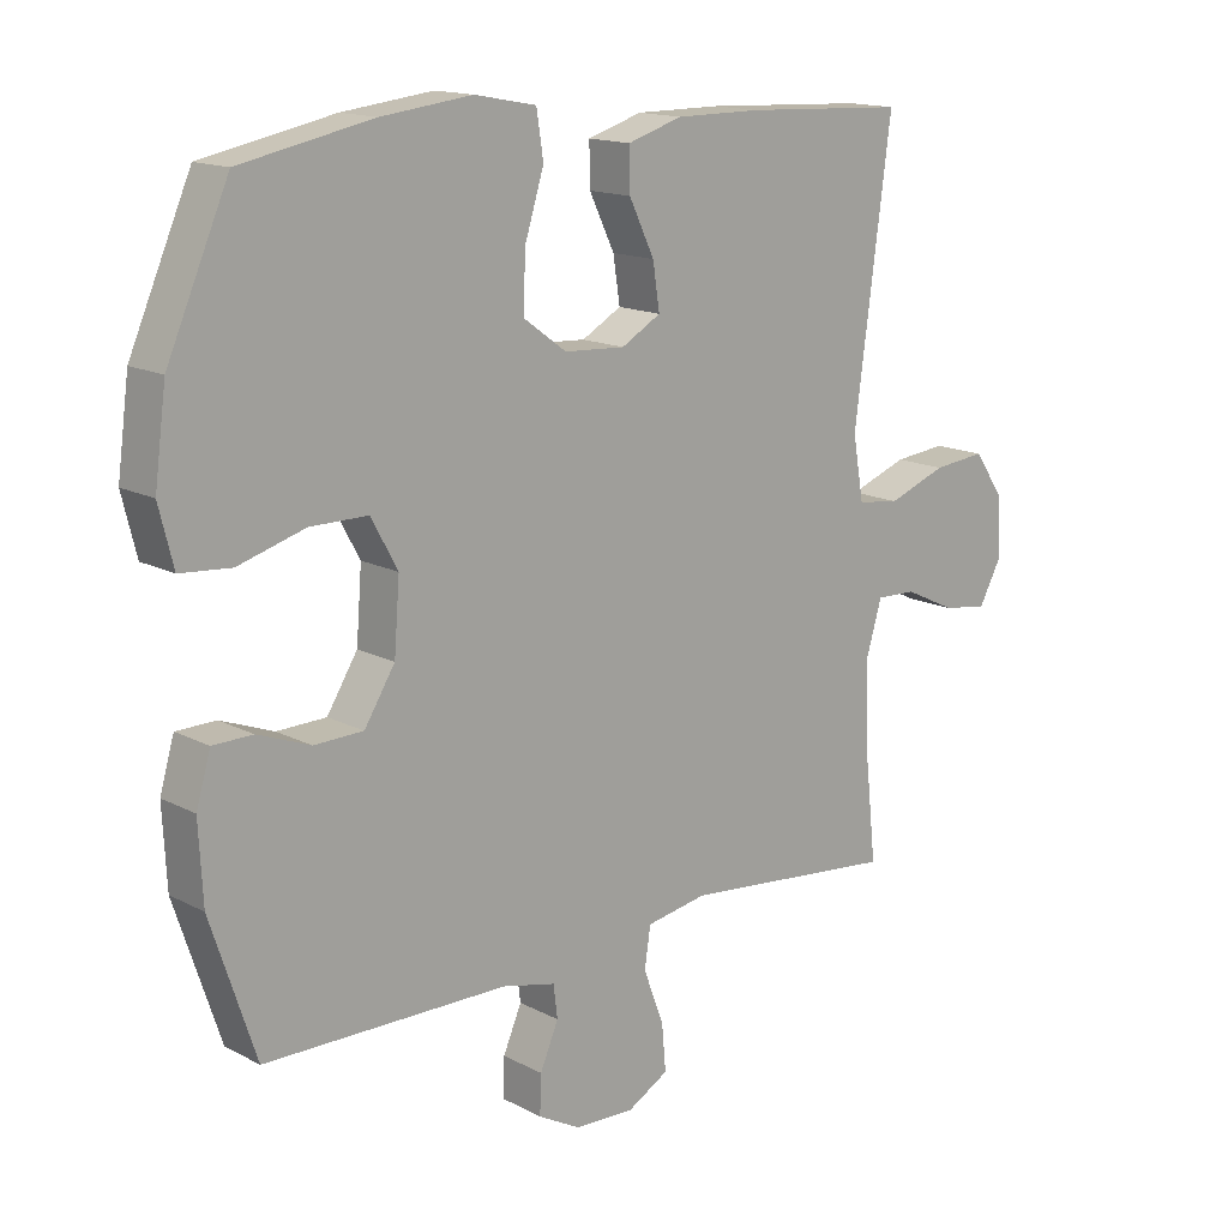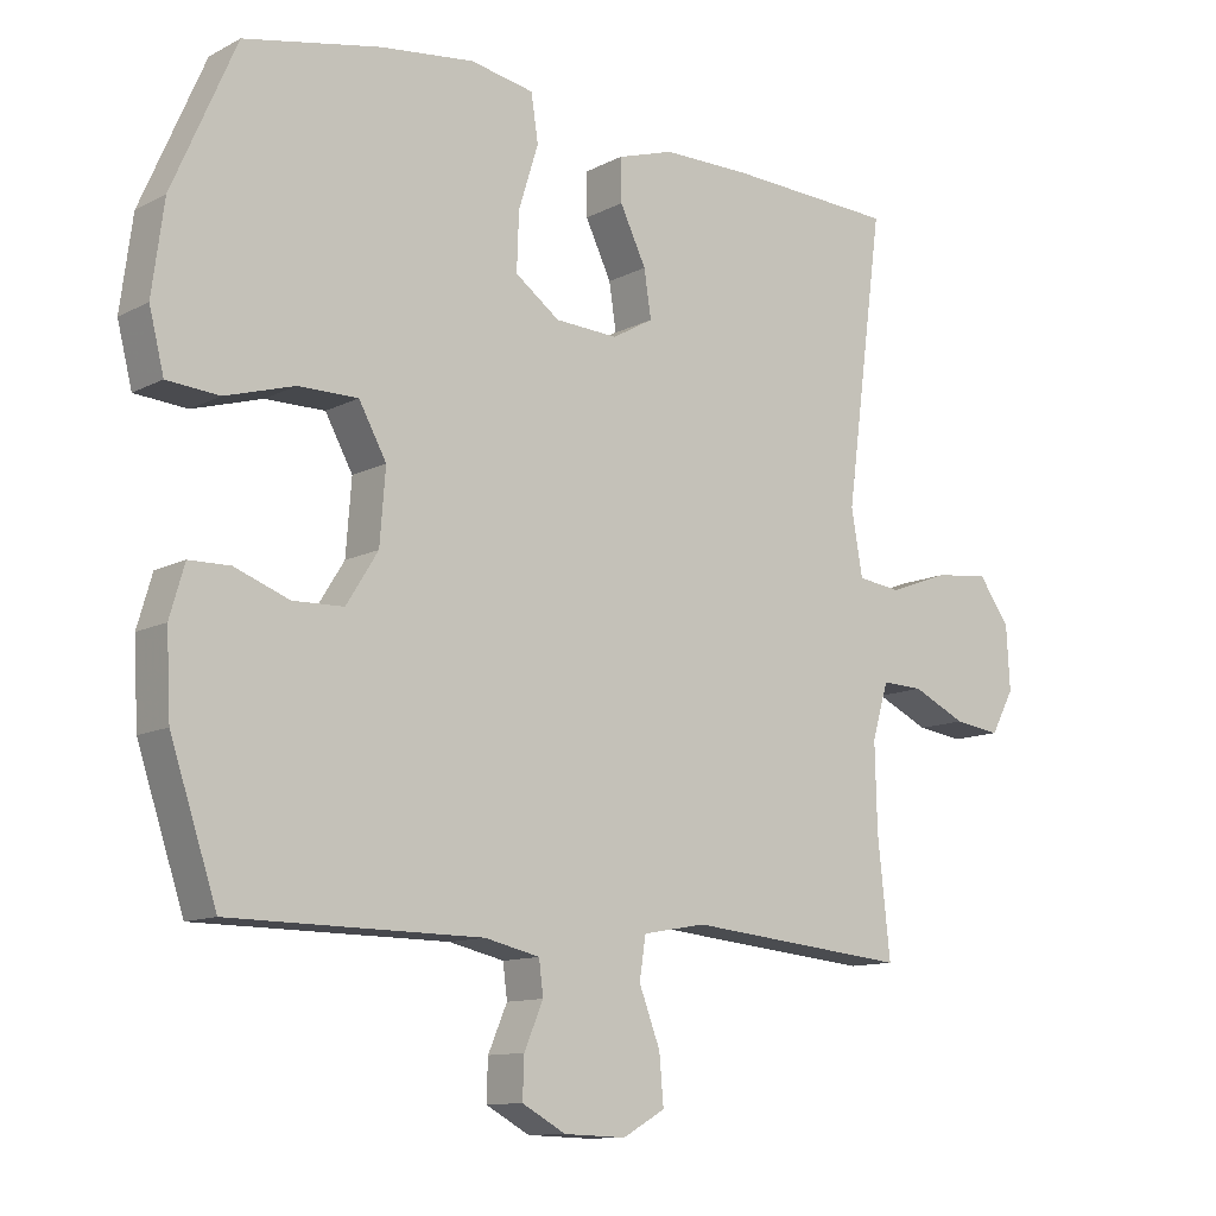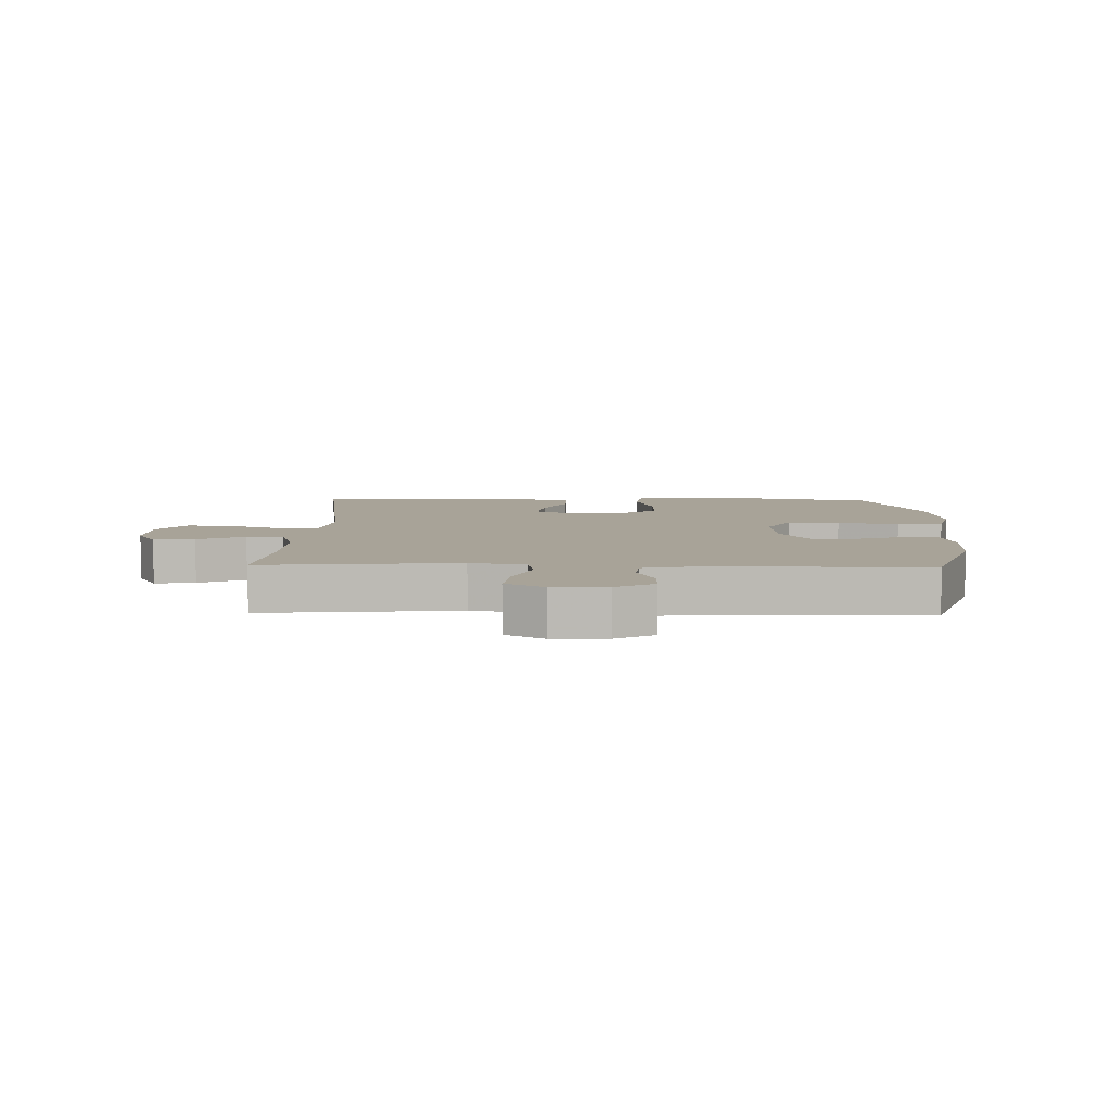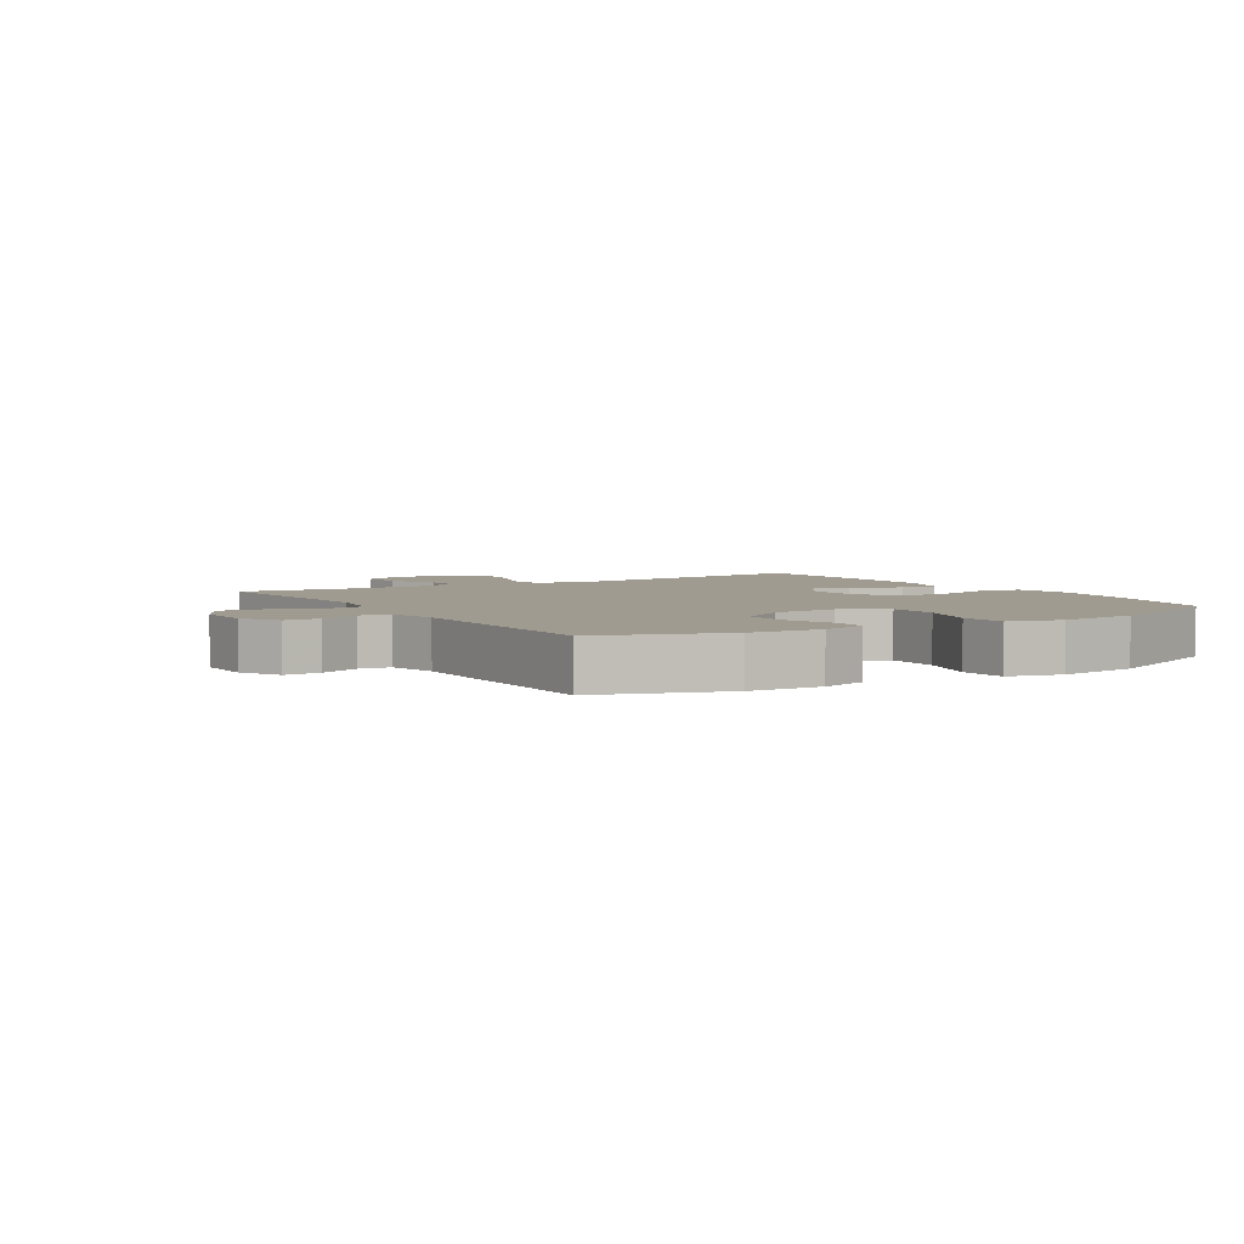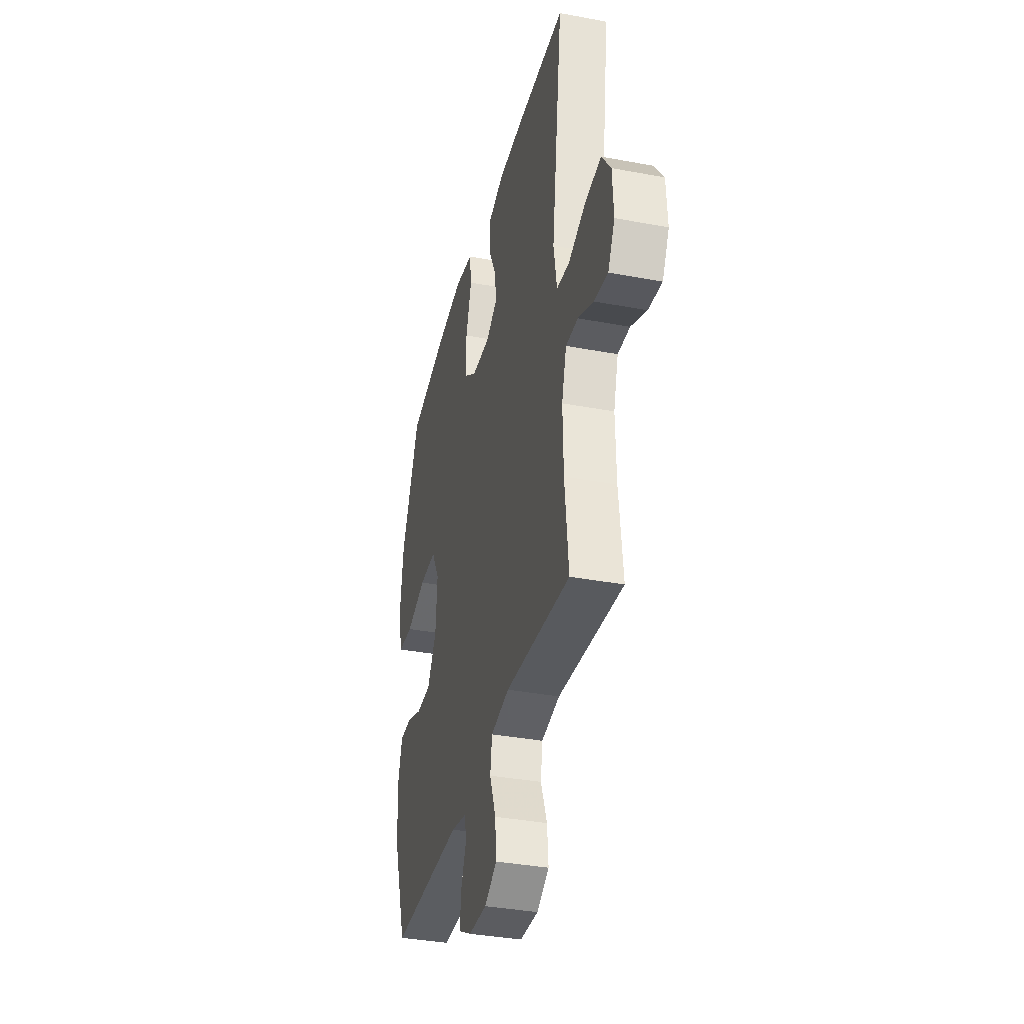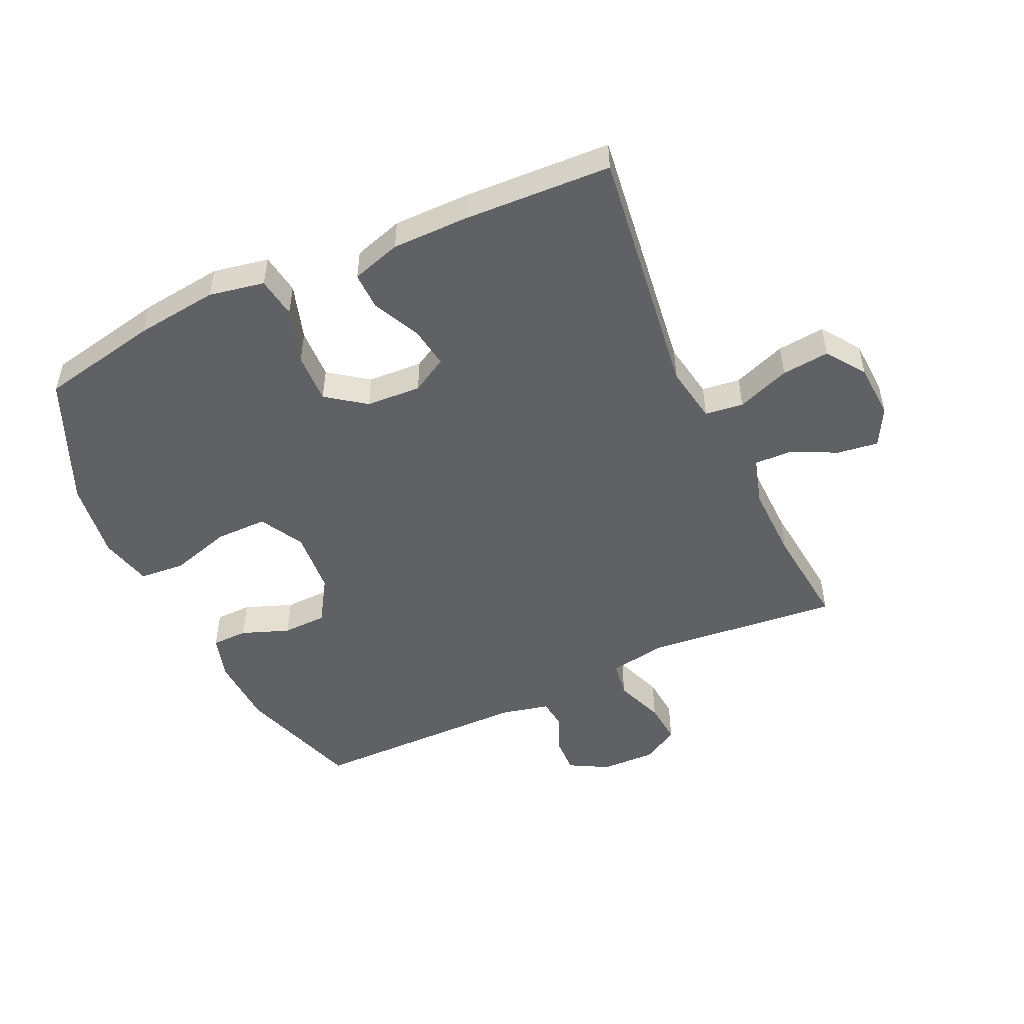
<metadata>
{"format":"obj","ext":"obj","renderer":"f3d","projection":"perspective","resolution":1024,"background":"white","views":[{"elev":15.0,"azim":-42.0,"up":"+Z"},{"elev":-11.4,"azim":-38.7,"up":"+Z"},{"elev":6.9,"azim":-178.6,"up":"+Y"},{"elev":4.2,"azim":-121.6,"up":"+Y"},{"elev":-36.3,"azim":76.2,"up":"+Z"},{"elev":-50.3,"azim":24.8,"up":"+Y"}]}
</metadata>
<code>
v 0.5 0.07 0.5
v 0.446 0.07 0.091
v 0.462 0.07 -0.001
v 0.524 0.07 -0.009
v 0.61 0.07 0.023
v 0.687 0.07 0.031
v 0.731 0.07 -0.031
v 0.736 0.07 -0.121
v 0.703 0.07 -0.182
v 0.637 0.07 -0.173
v 0.561 0.07 -0.137
v 0.502 0.07 -0.135
v 0.479 0.07 -0.213
v 0.482 0.07 -0.334
v 0.5 0.07 -0.5
v 0.184 0.07 -0.469
v 0.094 0.07 -0.485
v 0.085 0.07 -0.544
v 0.115 0.07 -0.623
v 0.121 0.07 -0.692
v 0.061 0.07 -0.726
v -0.027 0.07 -0.723
v -0.089 0.07 -0.689
v -0.087 0.07 -0.632
v -0.06 0.07 -0.569
v -0.066 0.07 -0.521
v -0.144 0.07 -0.503
v -0.5 0.07 -0.5
v -0.566 0.07 -0.301
v -0.572 0.07 -0.187
v -0.551 0.07 -0.115
v -0.493 0.07 -0.114
v -0.416 0.07 -0.143
v -0.344 0.07 -0.141
v -0.299 0.07 -0.069
v -0.291 0.07 0.034
v -0.33 0.07 0.105
v -0.414 0.07 0.105
v -0.512 0.07 0.076
v -0.586 0.07 0.082
v -0.607 0.07 0.166
v -0.59 0.07 0.294
v -0.5 0.07 0.5
v -0.307 0.07 0.539
v -0.174 0.07 0.555
v -0.084 0.07 0.538
v -0.074 0.07 0.472
v -0.102 0.07 0.382
v -0.105 0.07 0.3
v -0.042 0.07 0.254
v 0.047 0.07 0.249
v 0.105 0.07 0.282
v 0.095 0.07 0.348
v 0.058 0.07 0.425
v 0.057 0.07 0.486
v 0.137 0.07 0.511
v 0.262 0.07 0.511
v 0.5 0 0.5
v 0.446 0 0.091
v 0.462 0 -0.001
v 0.524 0 -0.009
v 0.61 0 0.023
v 0.687 0 0.031
v 0.731 0 -0.031
v 0.736 0 -0.121
v 0.703 0 -0.182
v 0.637 0 -0.173
v 0.561 0 -0.137
v 0.502 0 -0.135
v 0.479 0 -0.213
v 0.482 0 -0.334
v 0.5 0 -0.5
v 0.184 0 -0.469
v 0.094 0 -0.485
v 0.085 0 -0.544
v 0.115 0 -0.623
v 0.121 0 -0.692
v 0.061 0 -0.726
v -0.027 0 -0.723
v -0.089 0 -0.689
v -0.087 0 -0.632
v -0.06 0 -0.569
v -0.066 0 -0.521
v -0.144 0 -0.503
v -0.5 0 -0.5
v -0.566 0 -0.301
v -0.572 0 -0.187
v -0.551 0 -0.115
v -0.493 0 -0.114
v -0.416 0 -0.143
v -0.344 0 -0.141
v -0.299 0 -0.069
v -0.291 0 0.034
v -0.33 0 0.105
v -0.414 0 0.105
v -0.512 0 0.076
v -0.586 0 0.082
v -0.607 0 0.166
v -0.59 0 0.294
v -0.5 0 0.5
v -0.307 0 0.539
v -0.174 0 0.555
v -0.084 0 0.538
v -0.074 0 0.472
v -0.102 0 0.382
v -0.105 0 0.3
v -0.042 0 0.254
v 0.047 0 0.249
v 0.105 0 0.282
v 0.095 0 0.348
v 0.058 0 0.425
v 0.057 0 0.486
v 0.137 0 0.511
v 0.262 0 0.511
f 56 57 1 2
f 53 54 55 56
f 52 53 56 2
f 51 52 2 3
f 50 51 3
f 45 46 47 48
f 45 48 49
f 44 45 49
f 43 44 49
f 42 43 49 50
f 38 39 40 41
f 37 38 41 42
f 30 31 32 33
f 30 33 34
f 27 28 29 30
f 26 27 30 34
f 22 23 24 25
f 22 25 26
f 21 22 26
f 18 19 20 21
f 18 21 26
f 17 18 26 34
f 14 15 16
f 13 14 16 17
f 12 13 17 34
f 8 9 10 11
f 8 11 12
f 4 5 6 7
f 4 7 8 12
f 37 42 50 3
f 4 12 34 35
f 3 4 35 36
f 3 36 37
f 59 58 114 113
f 113 112 111 110
f 59 113 110 109
f 60 59 109 108
f 60 108 107
f 105 104 103 102
f 106 105 102
f 106 102 101
f 106 101 100
f 107 106 100 99
f 98 97 96 95
f 99 98 95 94
f 90 89 88 87
f 91 90 87
f 87 86 85 84
f 91 87 84 83
f 82 81 80 79
f 83 82 79
f 83 79 78
f 78 77 76 75
f 83 78 75
f 91 83 75 74
f 73 72 71
f 74 73 71 70
f 91 74 70 69
f 68 67 66 65
f 69 68 65
f 64 63 62 61
f 69 65 64 61
f 60 107 99 94
f 92 91 69 61
f 93 92 61 60
f 94 93 60
f 1 58 59 2
f 2 59 60 3
f 3 60 61 4
f 4 61 62 5
f 5 62 63 6
f 6 63 64 7
f 7 64 65 8
f 8 65 66 9
f 9 66 67 10
f 10 67 68 11
f 11 68 69 12
f 12 69 70 13
f 13 70 71 14
f 14 71 72 15
f 15 72 73 16
f 16 73 74 17
f 17 74 75 18
f 18 75 76 19
f 19 76 77 20
f 20 77 78 21
f 21 78 79 22
f 22 79 80 23
f 23 80 81 24
f 24 81 82 25
f 25 82 83 26
f 26 83 84 27
f 27 84 85 28
f 28 85 86 29
f 29 86 87 30
f 30 87 88 31
f 31 88 89 32
f 32 89 90 33
f 33 90 91 34
f 34 91 92 35
f 35 92 93 36
f 36 93 94 37
f 37 94 95 38
f 38 95 96 39
f 39 96 97 40
f 40 97 98 41
f 41 98 99 42
f 42 99 100 43
f 43 100 101 44
f 44 101 102 45
f 45 102 103 46
f 46 103 104 47
f 47 104 105 48
f 48 105 106 49
f 49 106 107 50
f 50 107 108 51
f 51 108 109 52
f 52 109 110 53
f 53 110 111 54
f 54 111 112 55
f 55 112 113 56
f 56 113 114 57
f 57 114 58 1

</code>
